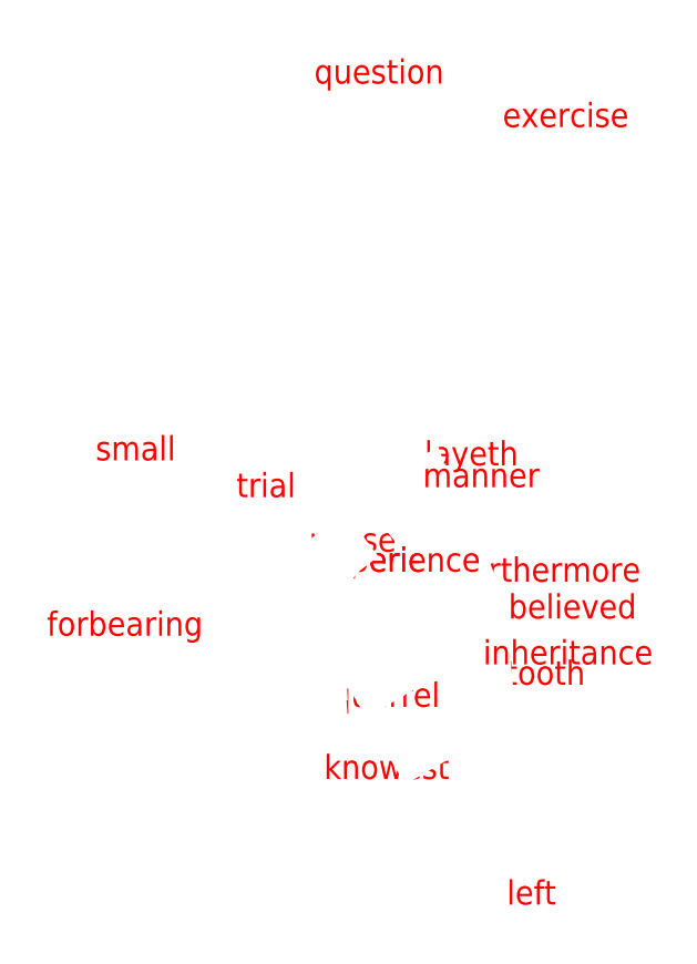
<metadata>
{"format":"dxf","ext":"dxf","renderer":"ezdxf+matplotlib","layout":"modelspace","background":"white","min_lineweight":24,"dpi":150}
</metadata>
<code>
0
SECTION
2
ENTITIES
0
VIEWPORT
8
VIEWPORTS
10
0
20
0
30
0
40
1
41
1
68
1
69
1
0
POLYLINE
8
OUTLINE_ot
66
1
10
0
20
0
30
0
70
9
0
VERTEX
8
OUTLINE_ot
10
0.8819
20
-0.2118
30
0
0
VERTEX
8
OUTLINE_ot
10
0
20
0
30
0
0
VERTEX
8
OUTLINE_ot
10
-0.9841
20
0.5031
30
0
0
VERTEX
8
OUTLINE_ot
10
0.00389
20
2.206
30
0
0
VERTEX
8
OUTLINE_ot
10
0.8556
20
2.01
30
0
0
VERTEX
8
OUTLINE_ot
10
0.8819
20
-0.2118
30
0
0
SEQEND
0
INSERT
8
0
2
ot
10
0
20
0
30
0
0
POLYLINE
8
OUTLINE_nt
66
1
10
0
20
0
30
0
70
9
0
VERTEX
8
OUTLINE_nt
10
0.08433
20
-0.6113
30
0
0
VERTEX
8
OUTLINE_nt
10
-1.205
20
-0.2898
30
0
0
VERTEX
8
OUTLINE_nt
10
-0.3476
20
0.3367
30
0
0
VERTEX
8
OUTLINE_nt
10
0.5024
20
0.4802
30
0
0
VERTEX
8
OUTLINE_nt
10
0.8703
20
-0.5114
30
0
0
VERTEX
8
OUTLINE_nt
10
0.08433
20
-0.6113
30
0
0
SEQEND
0
INSERT
8
0
2
nt
10
0
20
0
30
0
0
POLYLINE
8
OUTLINE_q
66
1
10
0
20
0
30
0
70
9
0
VERTEX
8
OUTLINE_q
10
0.8748
20
-1.505
30
0
0
VERTEX
8
OUTLINE_q
10
0.04826
20
-0.9375
30
0
0
VERTEX
8
OUTLINE_q
10
-0.01947
20
0.09016
30
0
0
VERTEX
8
OUTLINE_q
10
0.4953
20
0.3819
30
0
0
VERTEX
8
OUTLINE_q
10
0.7673
20
-0.4191
30
0
0
VERTEX
8
OUTLINE_q
10
0.8748
20
-1.505
30
0
0
SEQEND
0
INSERT
8
0
2
q
10
0
20
0
30
0
0
ENDSEC
0
EOF

</code>
